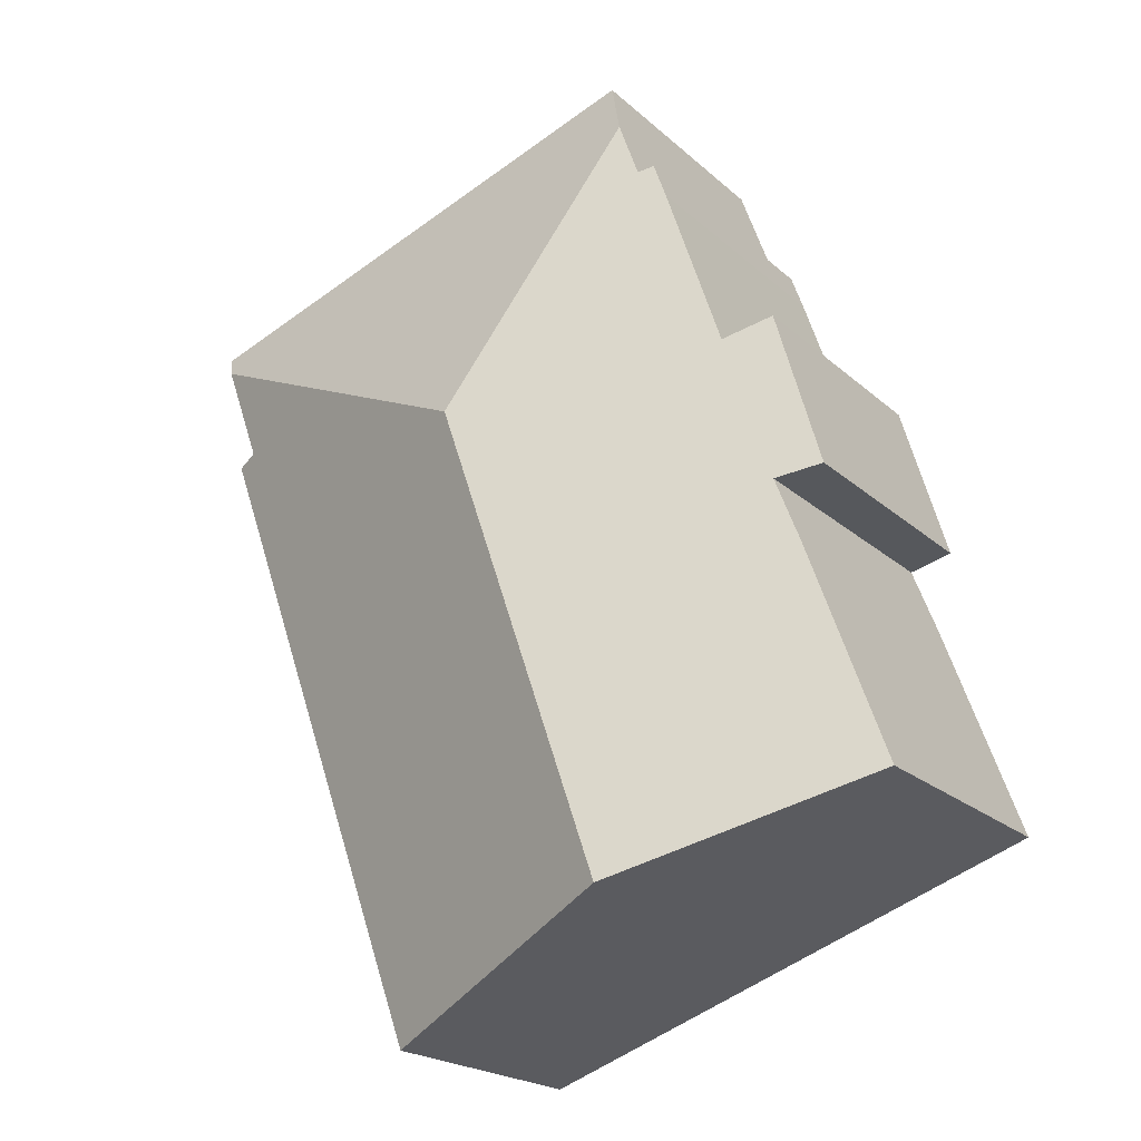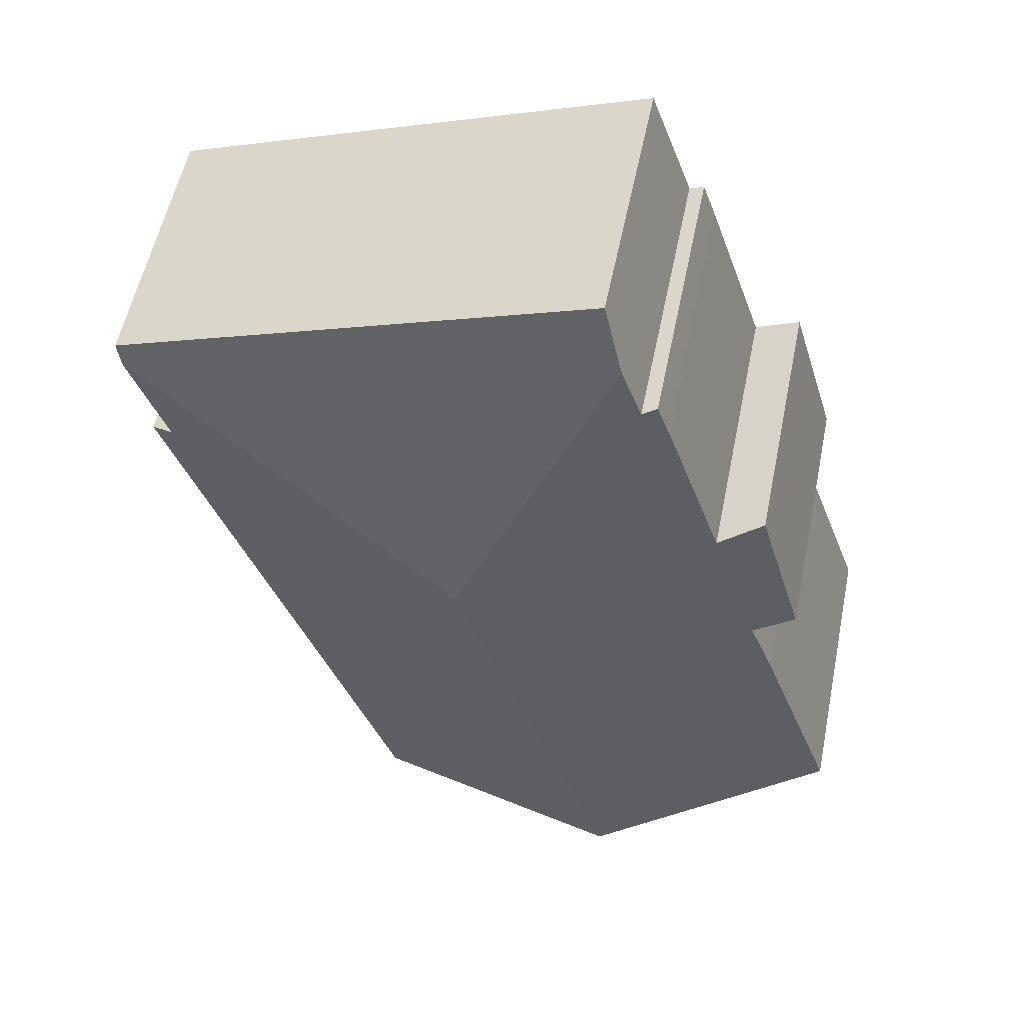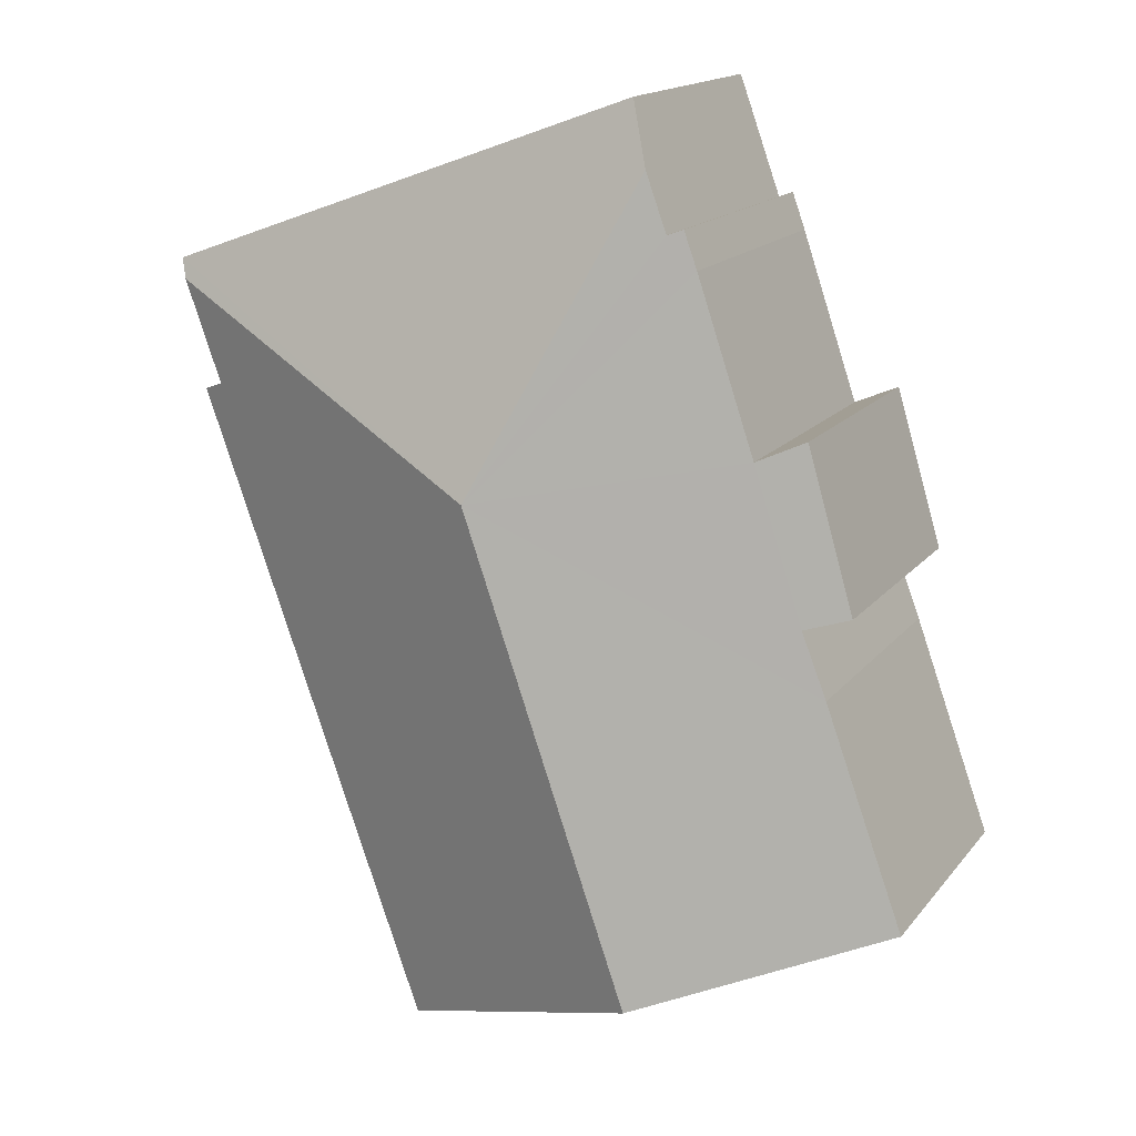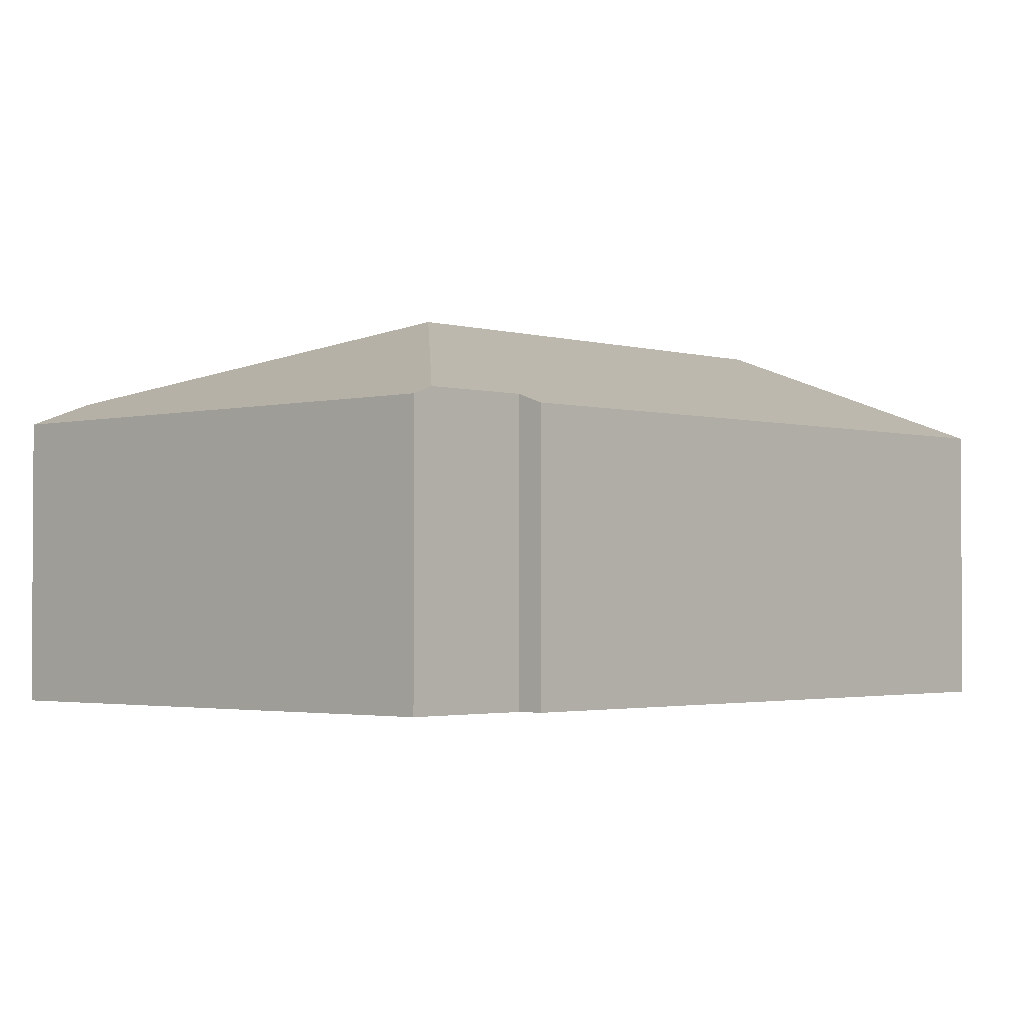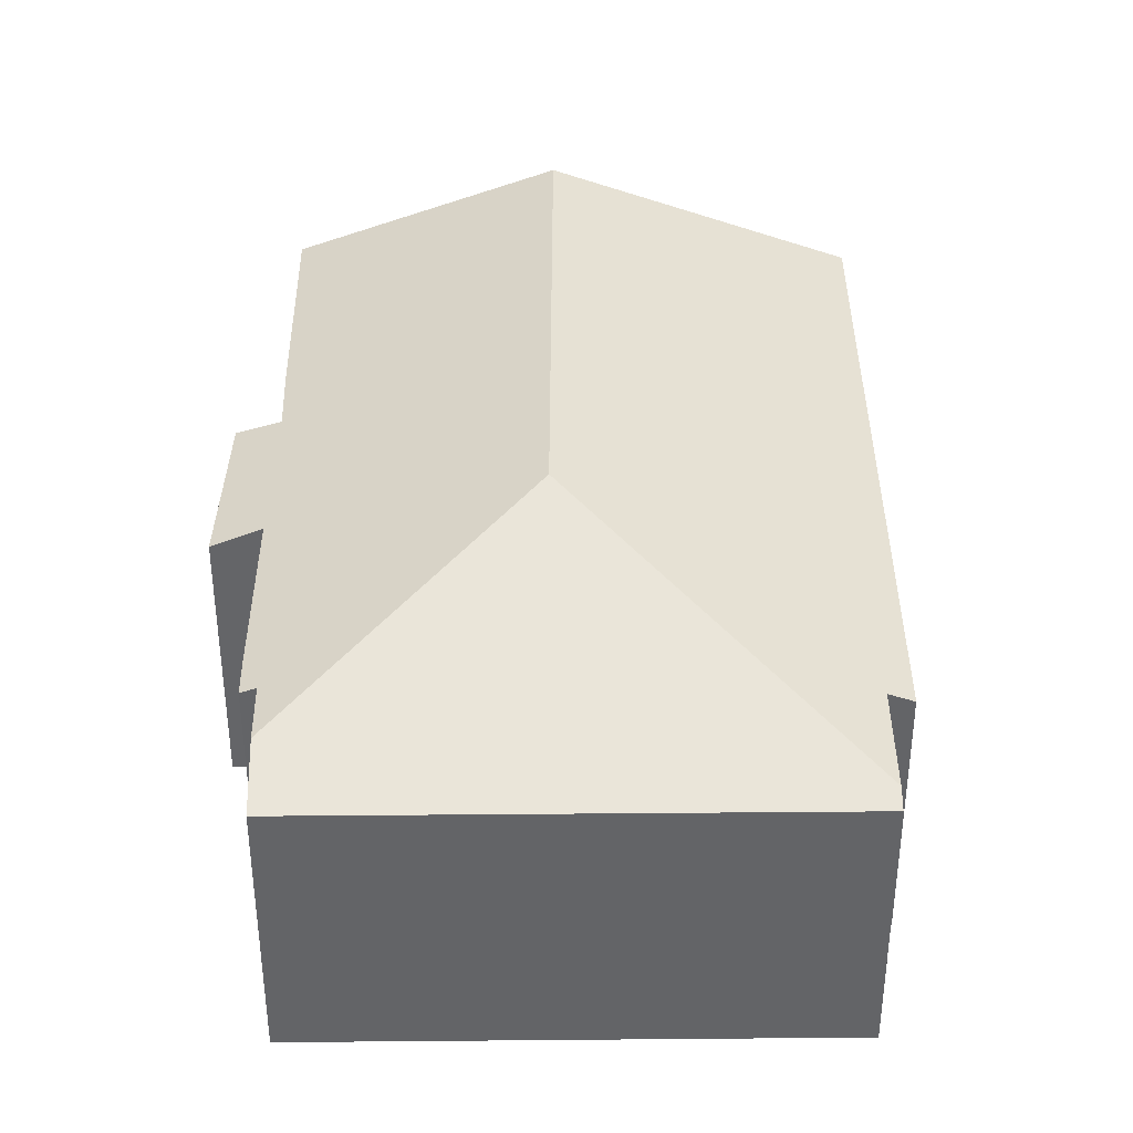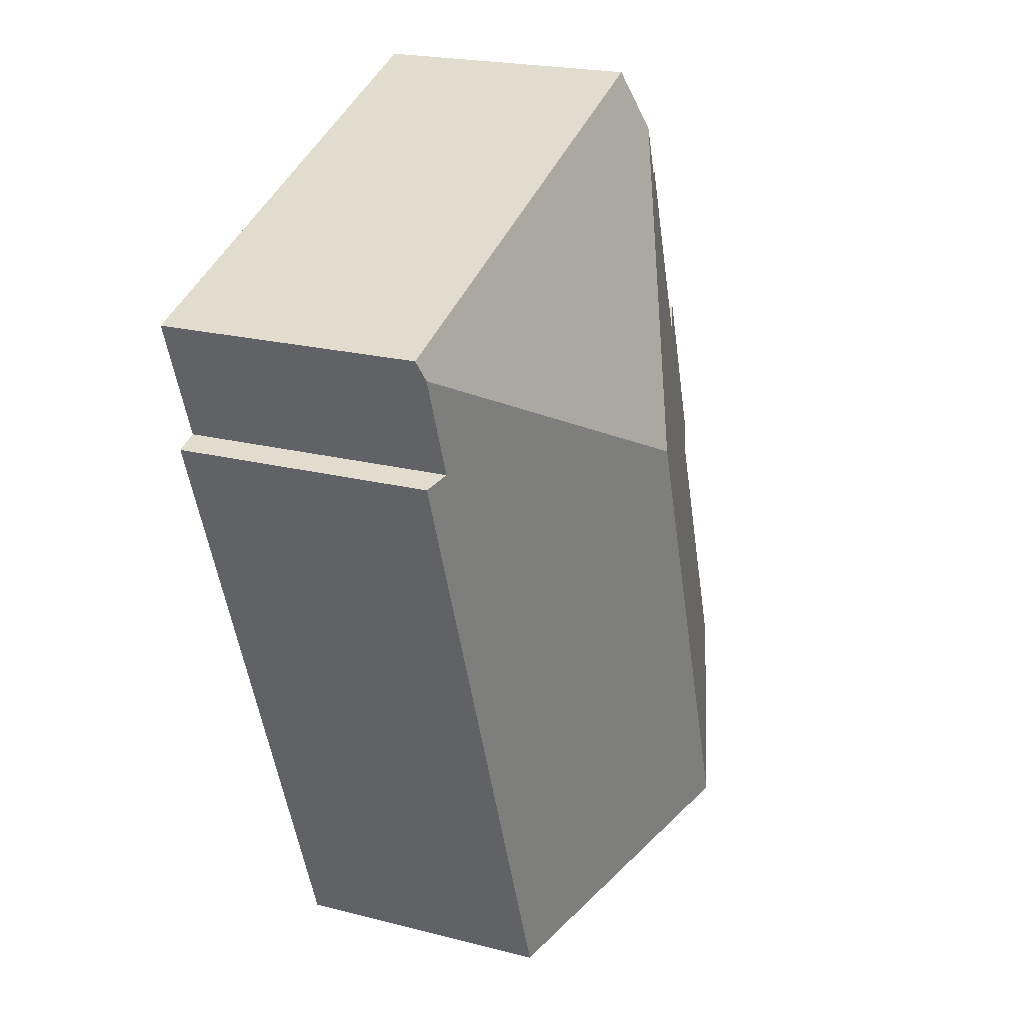
<metadata>
{"format":"obj","ext":"obj","renderer":"f3d","projection":"perspective","resolution":1024,"background":"white","views":[{"elev":-20.7,"azim":-147.2,"up":"+Z"},{"elev":55.8,"azim":-168.5,"up":"+Z"},{"elev":16.0,"azim":-155.1,"up":"+Z"},{"elev":-2.2,"azim":62.1,"up":"+Y"},{"elev":38.9,"azim":19.3,"up":"+Y"},{"elev":21.5,"azim":114.4,"up":"+Z"}]}
</metadata>
<code>
v  2.568 6.267 10.7
v  2.452 6.698 6.662
v  1.441 6.327 6.928
v  1.862 6.677 5.139
v  5.652 8.788 -2.048
v  0 6.65 4.072e-16
v  9.534 8.788 9.15
v  3.631 6.678 10.24
v  4.991 6.67 14.22
v  5.641 6.804 14.95
v  6.128 6.811 16.3
v  5.3 6.675 15.07
v  18.07 6.267 13.6
v  6.65 6.267 17.73
v  17.9 6.441 13.14
v  17.02 6.454 10.73
v  17.57 6.246 10.53
v  12.16 6.326 -4.407
v  1.862 -3.147e-16 5.139
v  0 0 0
v  2.452 -4.079e-16 6.662
v  1.441 -4.242e-16 6.928
v  2.568 -6.55e-16 10.7
v  3.631 -6.268e-16 10.24
v  4.991 -8.708e-16 14.22
v  5.3 -9.23e-16 15.07
v  5.641 -9.155e-16 14.95
v  6.65 -1.086e-15 17.73
v  6.128 -9.978e-16 16.3
v  5.652 1.254e-16 -2.048
v  12.16 2.699e-16 -4.407
v  18.07 -8.326e-16 13.6
v  17.02 -6.569e-16 10.73
v  17.57 -6.447e-16 10.53
v  17.9 -8.043e-16 13.14
g defaultobject
f 1 2 3
f 4 5 6
f 5 4 7
f 7 4 2
f 7 2 8
f 8 2 1
f 7 8 9
f 7 9 10
f 7 10 11
f 10 9 12
f 13 11 14
f 11 13 7
f 7 13 15
f 16 7 15
f 7 16 17
f 7 17 18
f 7 18 5
f 6 19 4
f 19 6 20
f 4 21 2
f 21 4 19
f 22 1 3
f 1 22 23
f 24 9 8
f 9 24 25
f 9 26 12
f 26 9 25
f 27 11 10
f 11 27 14
f 14 27 28
f 28 27 29
f 21 3 2
f 3 21 22
f 5 20 6
f 20 5 18
f 20 18 30
f 30 18 31
f 1 24 8
f 24 1 23
f 12 27 10
f 27 12 26
f 28 13 14
f 13 28 32
f 33 17 16
f 17 33 34
f 13 16 15
f 16 13 32
f 16 32 33
f 33 32 35
f 17 31 18
f 31 17 34
f 28 35 32
f 35 28 33
f 33 28 29
f 33 29 27
f 22 21 23
f 33 31 34
f 31 33 27
f 31 27 26
f 31 26 25
f 31 25 24
f 31 24 23
f 31 23 21
f 31 21 19
f 31 19 30
f 30 19 20

</code>
